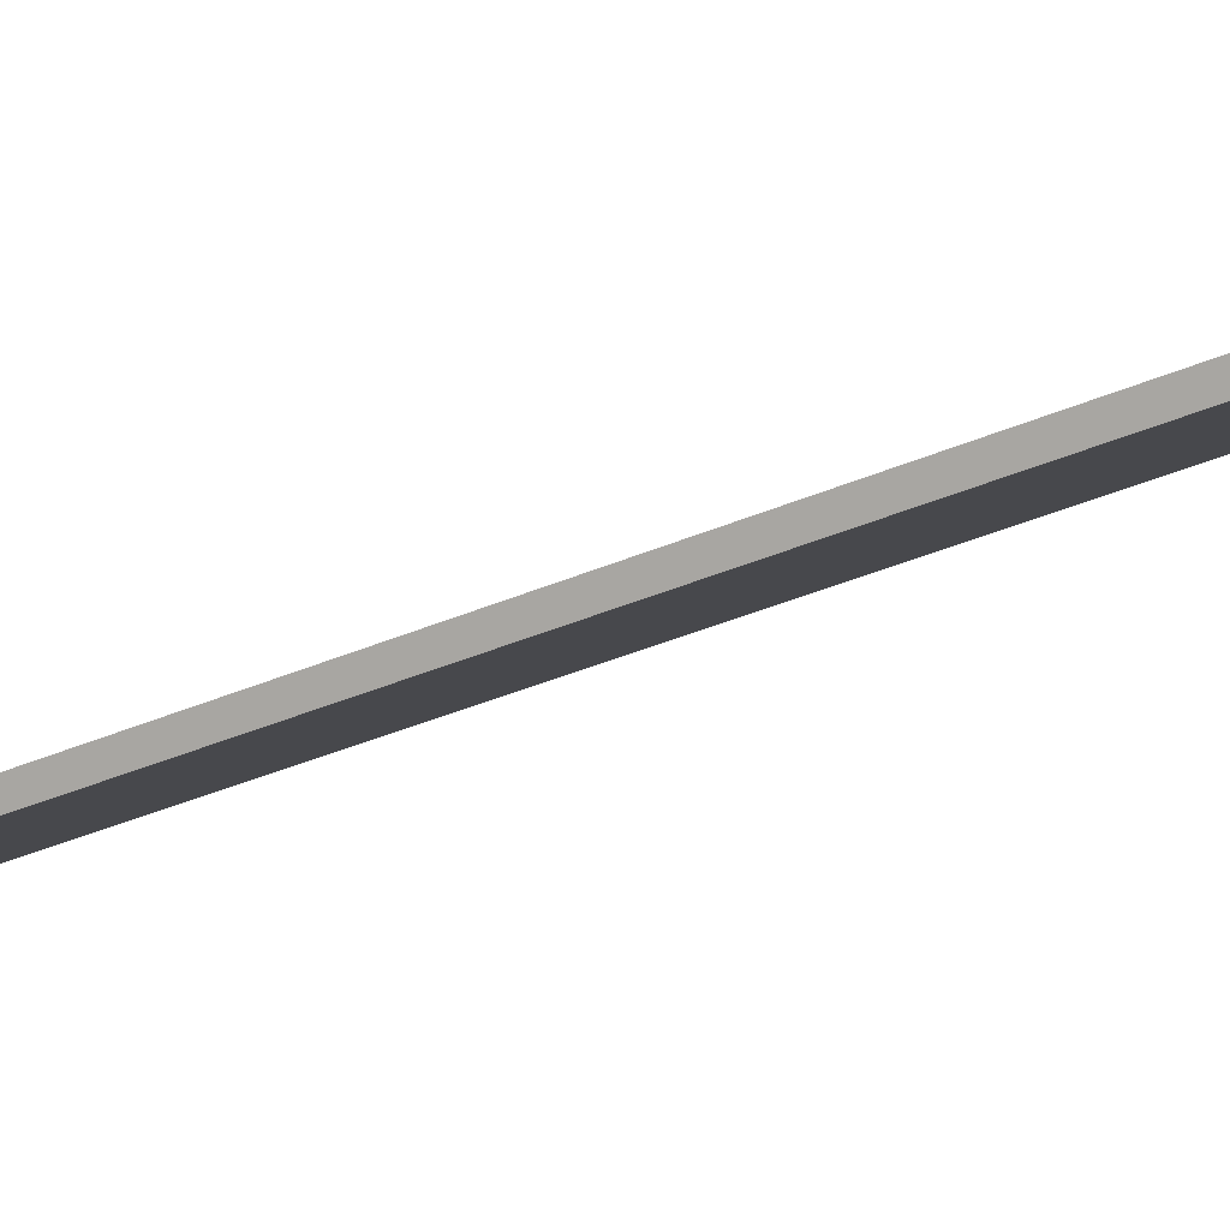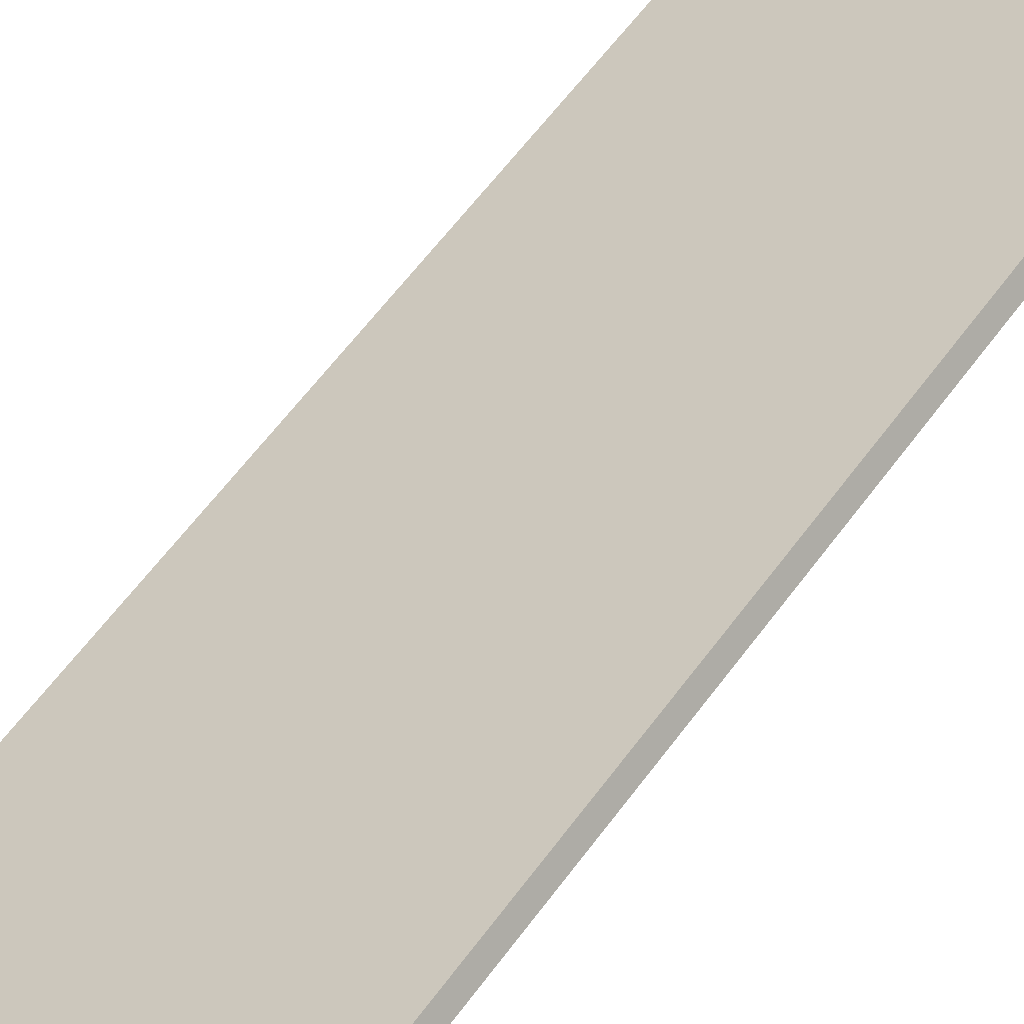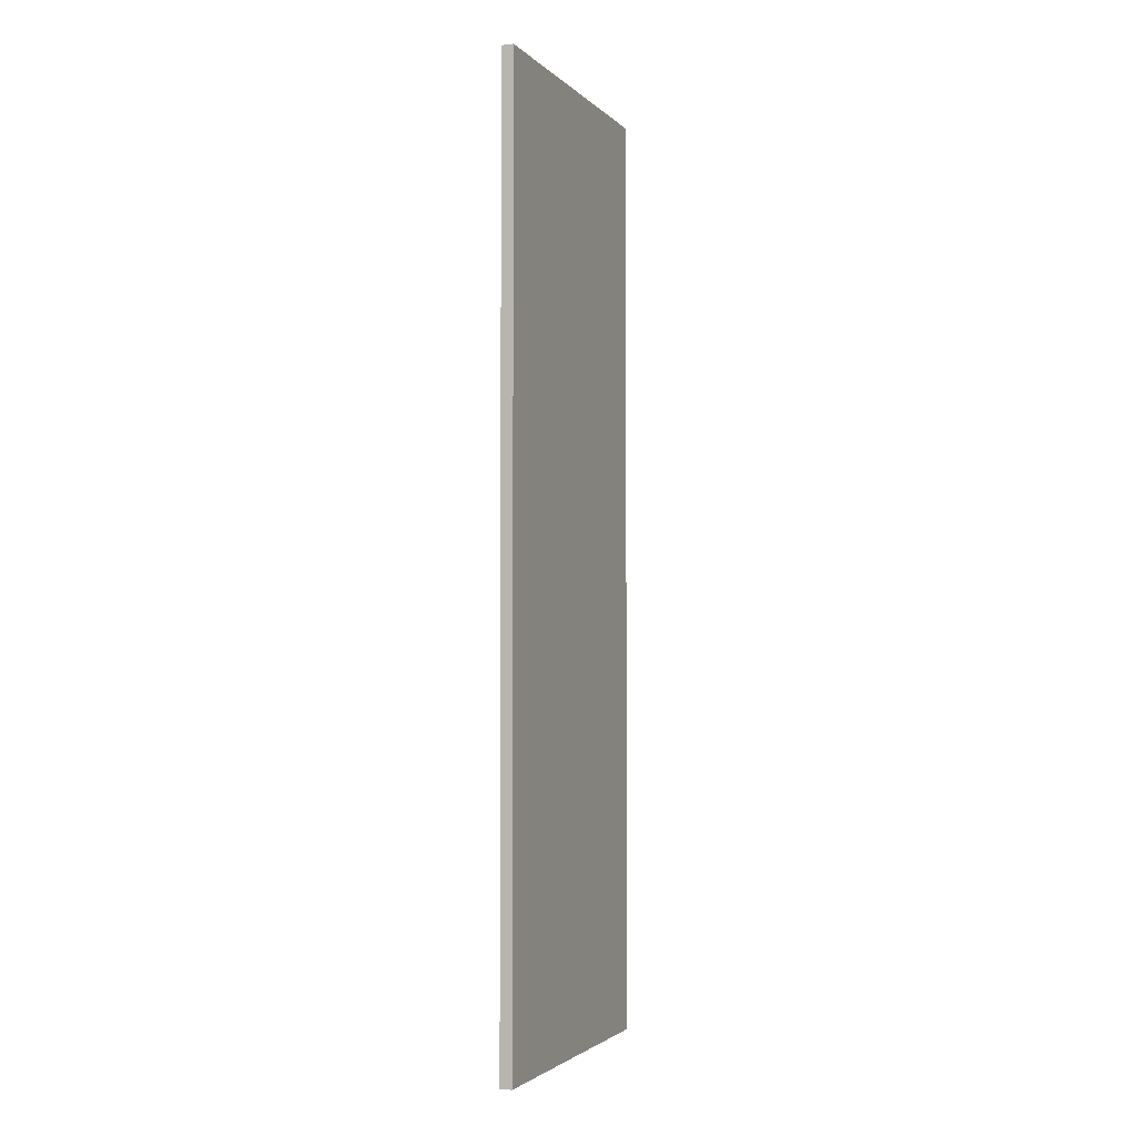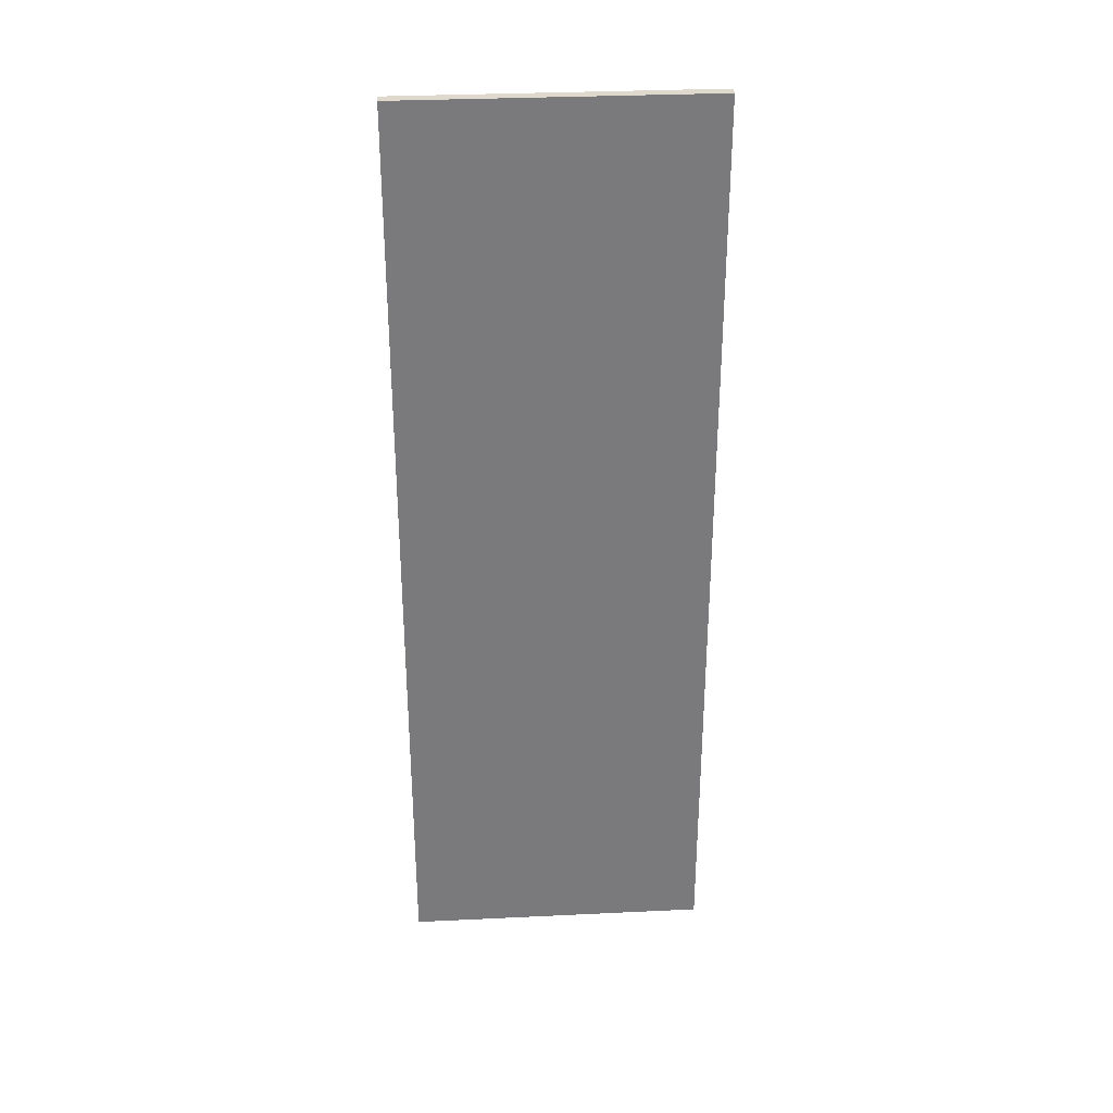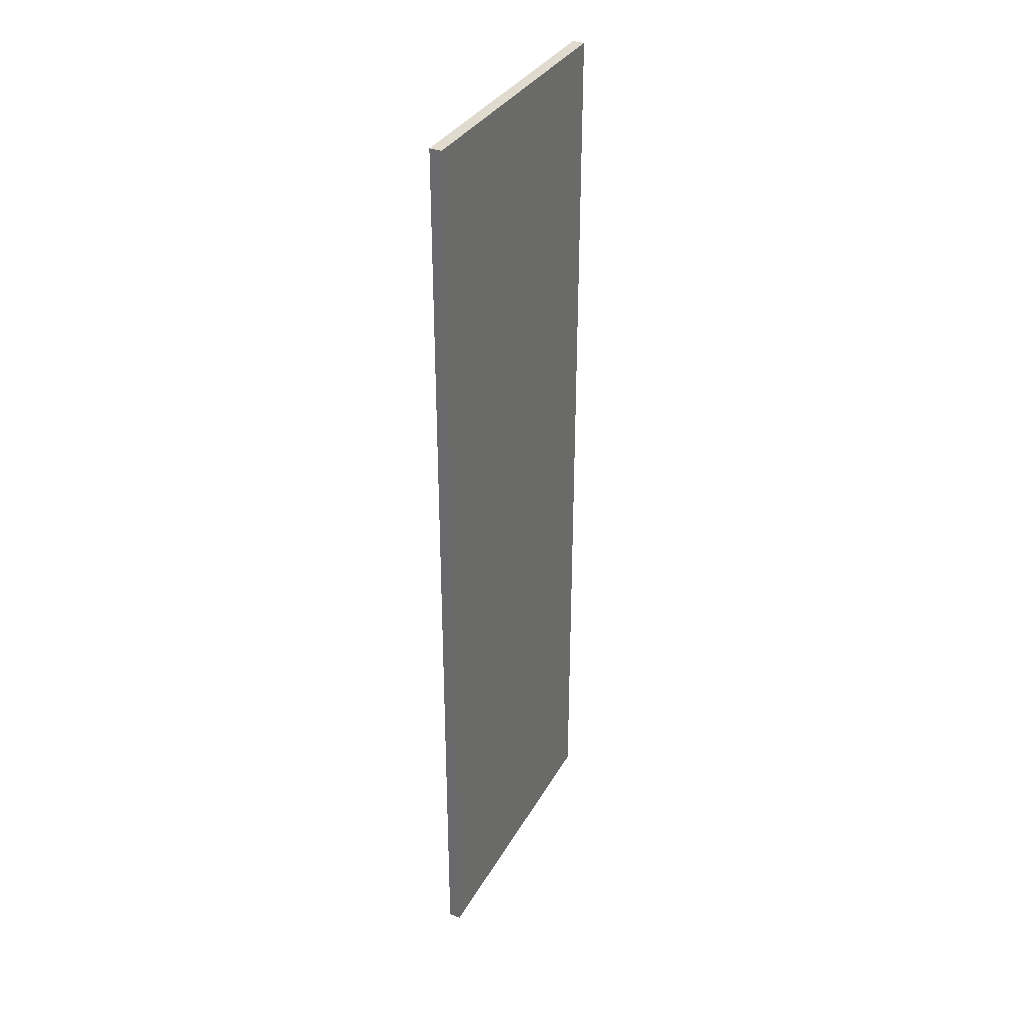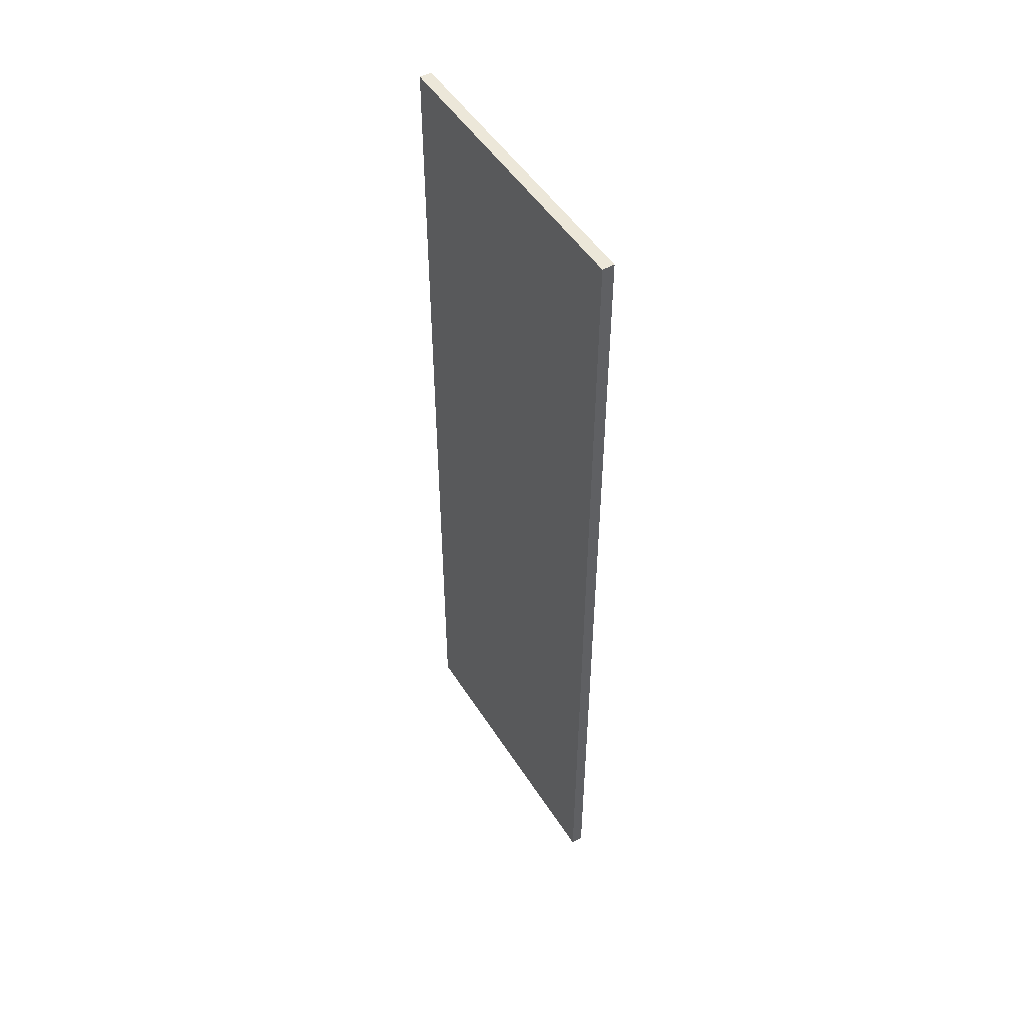
<metadata>
{"format":"obj","ext":"obj","renderer":"f3d","projection":"perspective","resolution":1024,"background":"white","views":[{"elev":-33.2,"azim":-58.4,"up":"+Z"},{"elev":55.8,"azim":34.7,"up":"+Z"},{"elev":-2.6,"azim":76.3,"up":"+Y"},{"elev":32.1,"azim":-38.5,"up":"+Y"},{"elev":33.7,"azim":-99.2,"up":"+Y"},{"elev":49.8,"azim":24.1,"up":"+Y"}]}
</metadata>
<code>
o Cube.012
v 1.303 0.8199 -4.056
v 1.303 0.495 -4.056
v 1.216 0.8199 -4.116
v 1.216 0.495 -4.116
v 1.301 0.495 -4.052
v 1.301 0.8199 -4.052
v 1.213 0.495 -4.113
v 1.213 0.8199 -4.113
f 1 2 4 3
f 6 8 7 5
f 1 3 8 6
f 2 1 6 5
f 3 4 7 8
f 4 2 5 7

</code>
